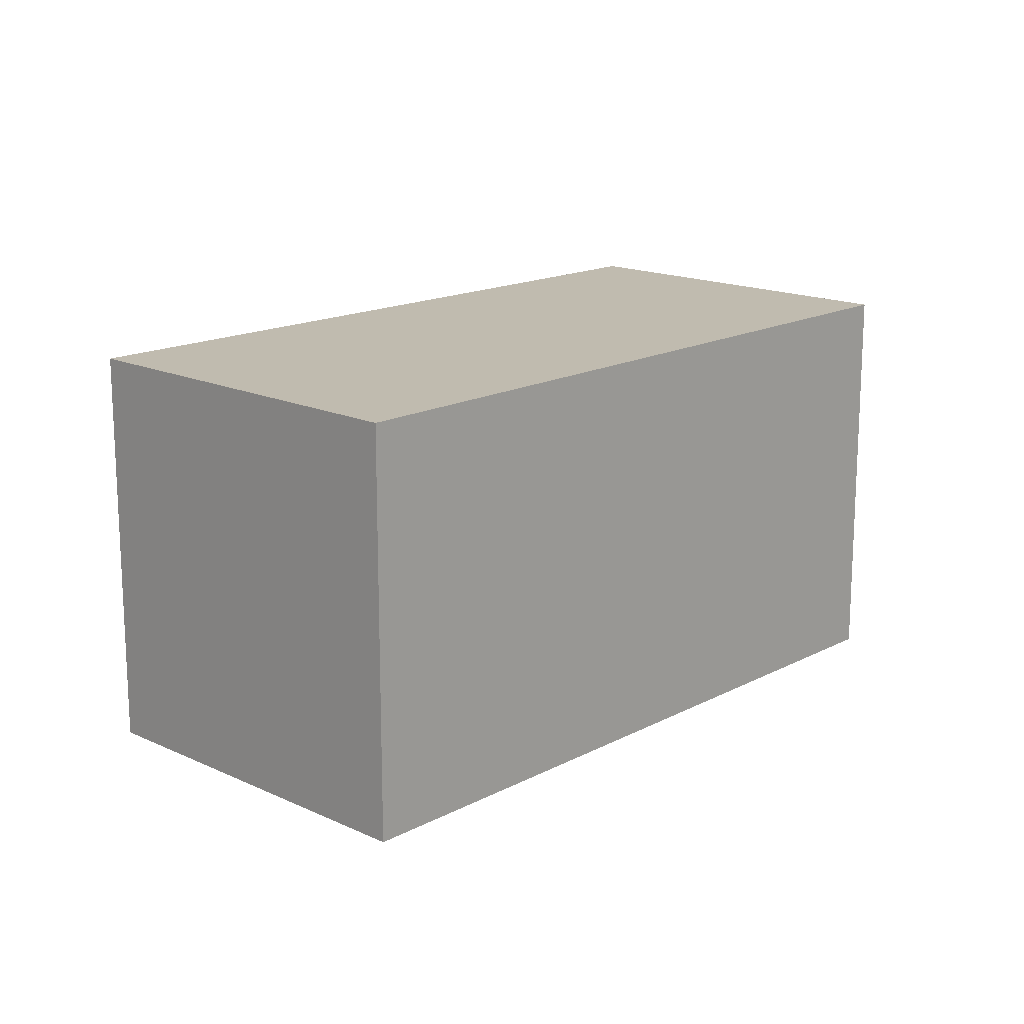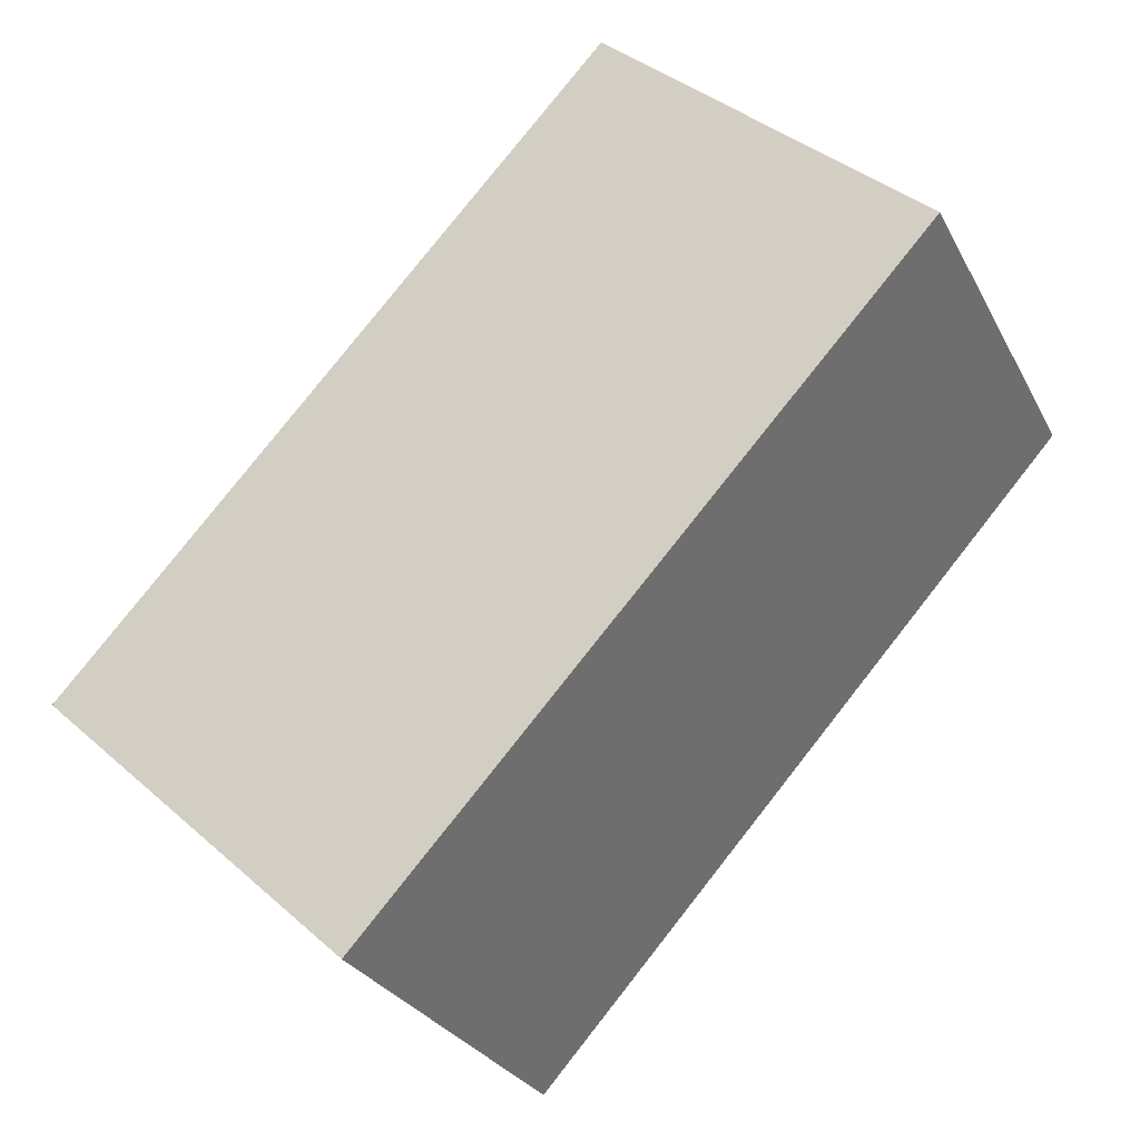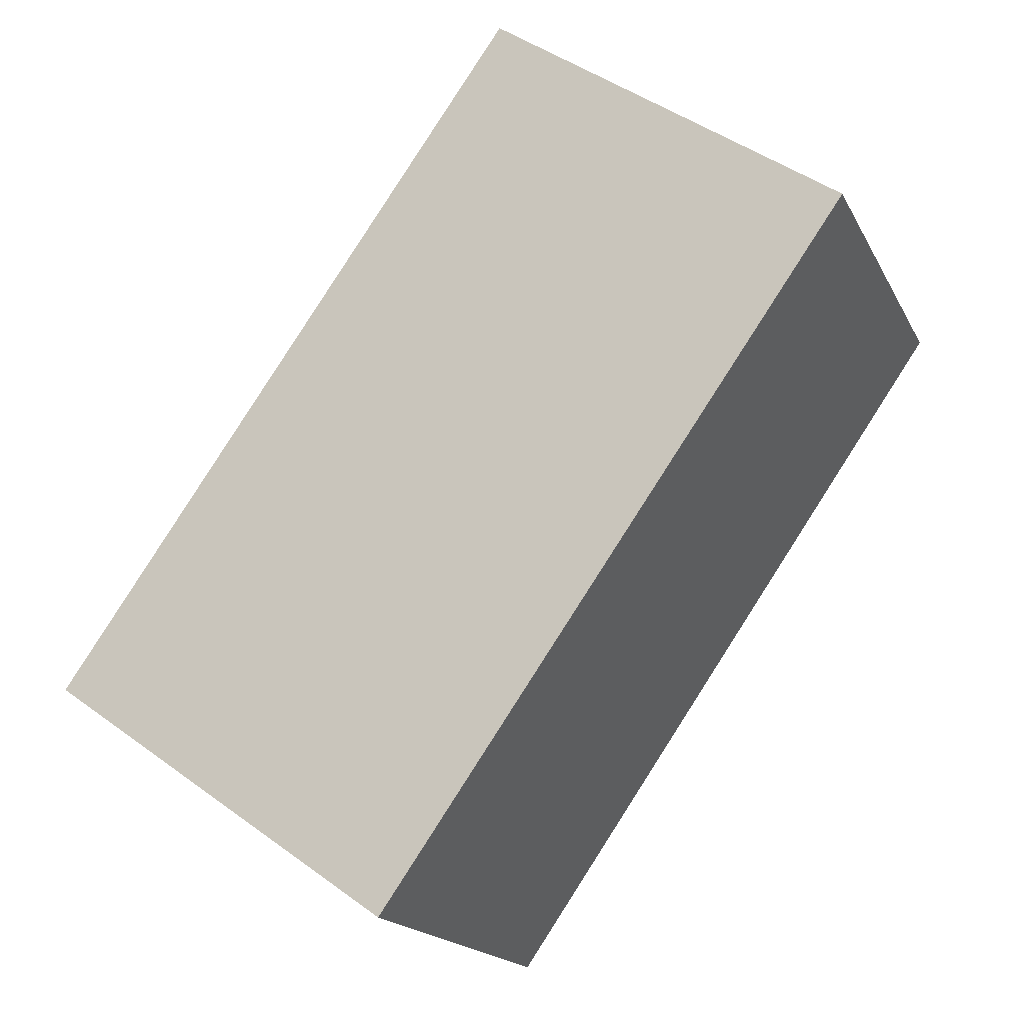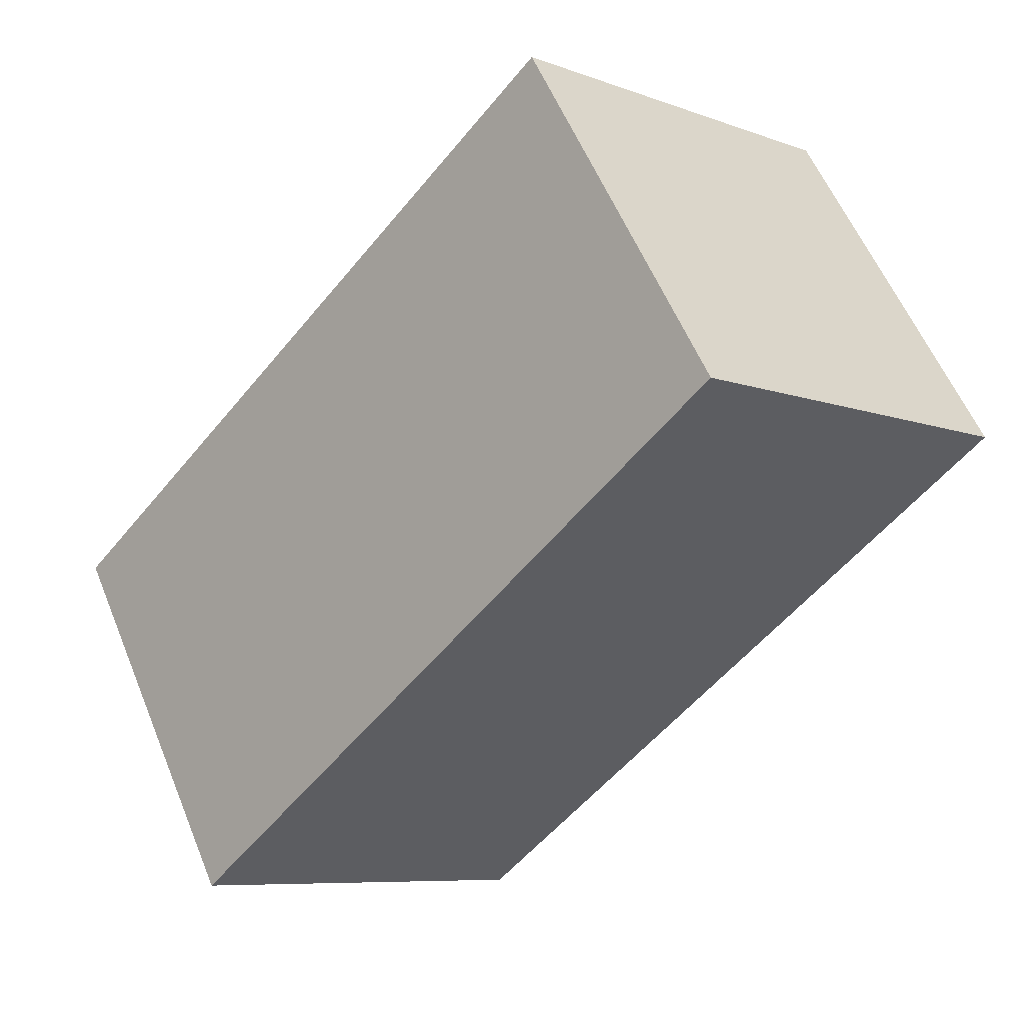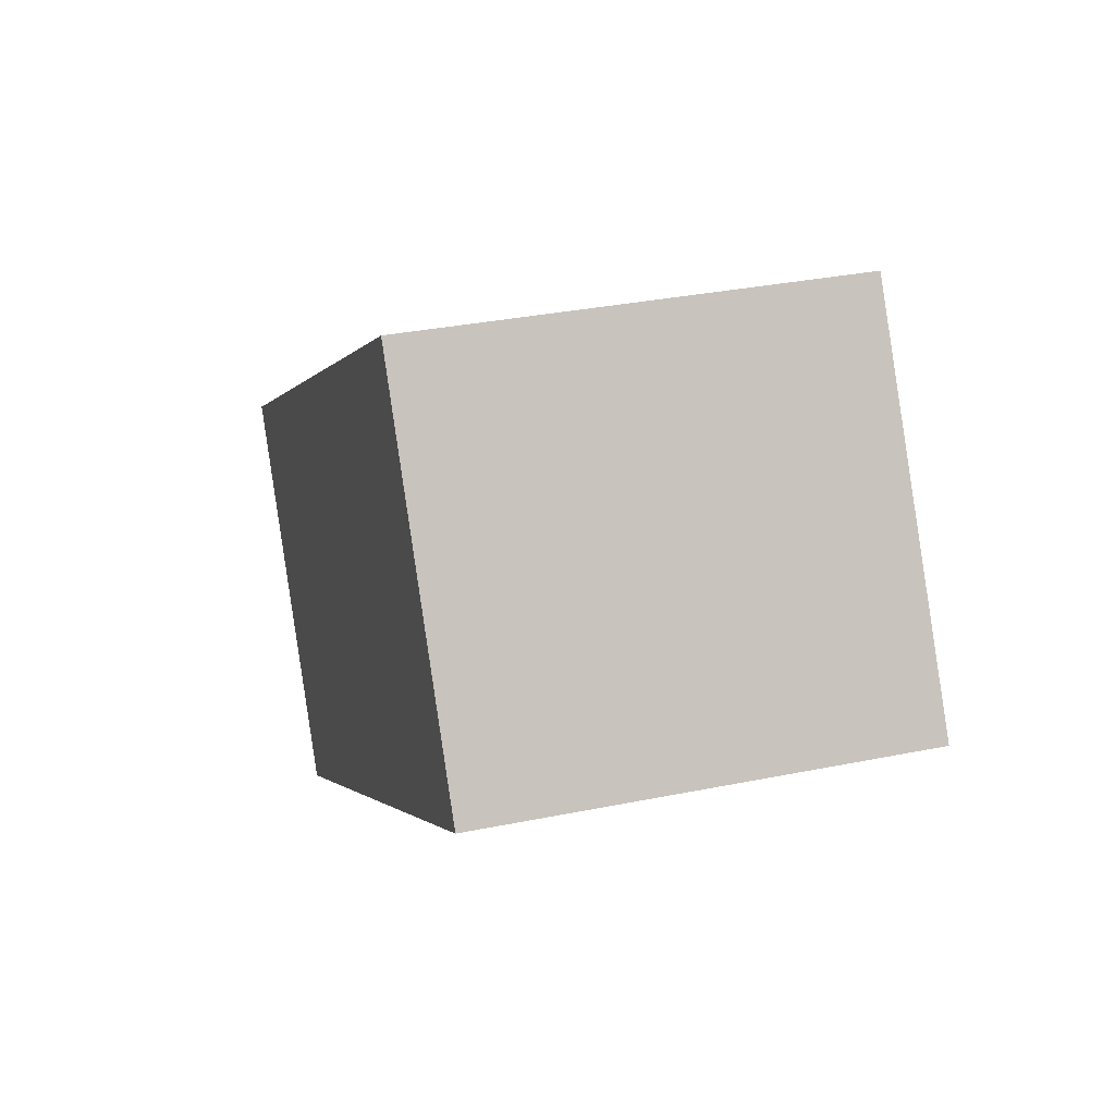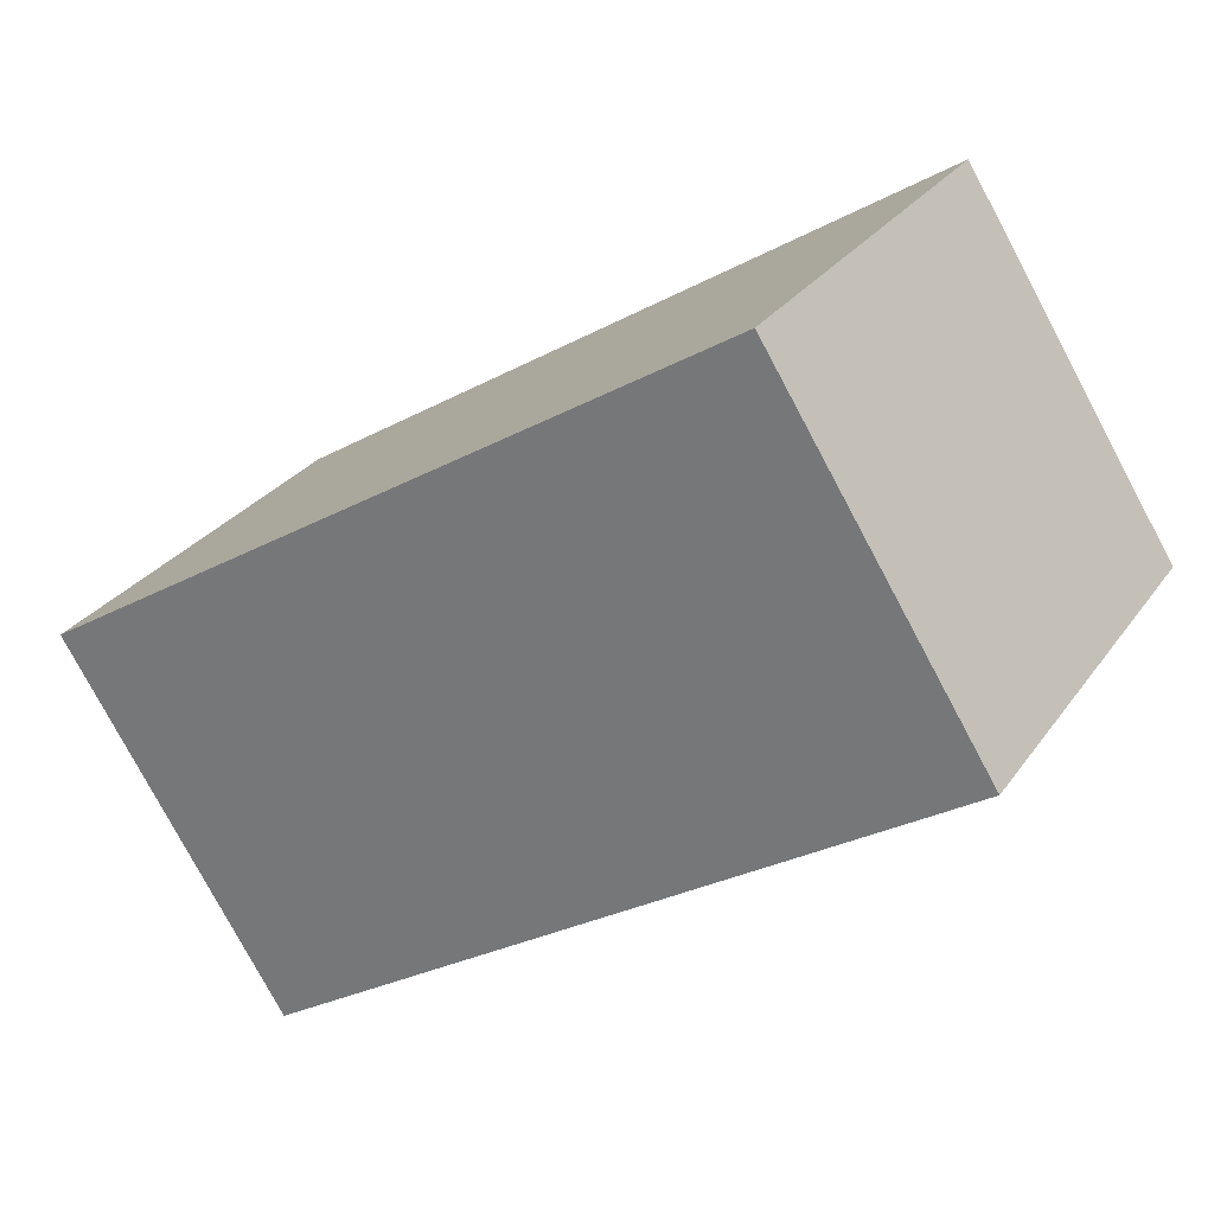
<metadata>
{"format":"obj","ext":"obj","renderer":"f3d","projection":"perspective","resolution":1024,"background":"white","views":[{"elev":16.2,"azim":165.9,"up":"+Y"},{"elev":38.7,"azim":137.5,"up":"+Z"},{"elev":46.3,"azim":129.8,"up":"+Z"},{"elev":-7.9,"azim":-135.5,"up":"+Z"},{"elev":32.6,"azim":-105.9,"up":"+Z"},{"elev":28.2,"azim":-152.0,"up":"+Z"}]}
</metadata>
<code>
v  0 5.174 3.168e-16
v  10.94 5.174 -1.135
v  8.255 5.174 -5.394
v  2.605 5.174 4.123
v  8.255 3.303e-16 -5.394
v  0 0 0
v  2.605 -2.525e-16 4.123
v  10.94 6.95e-17 -1.135
g defaultobject
f 1 2 3
f 2 1 4
f 5 1 3
f 1 5 6
f 6 4 1
f 4 6 7
f 7 2 4
f 2 7 8
f 8 3 2
f 3 8 5
f 8 6 5
f 6 8 7

</code>
